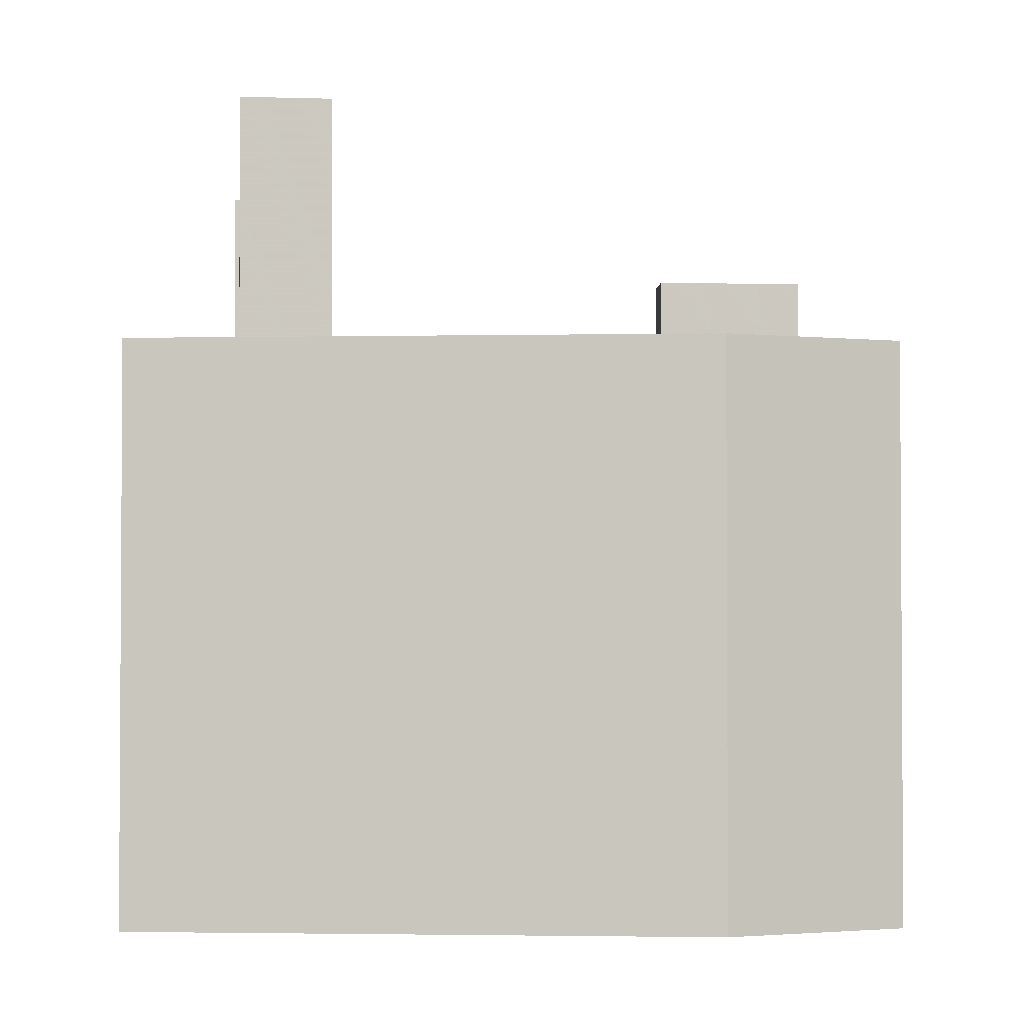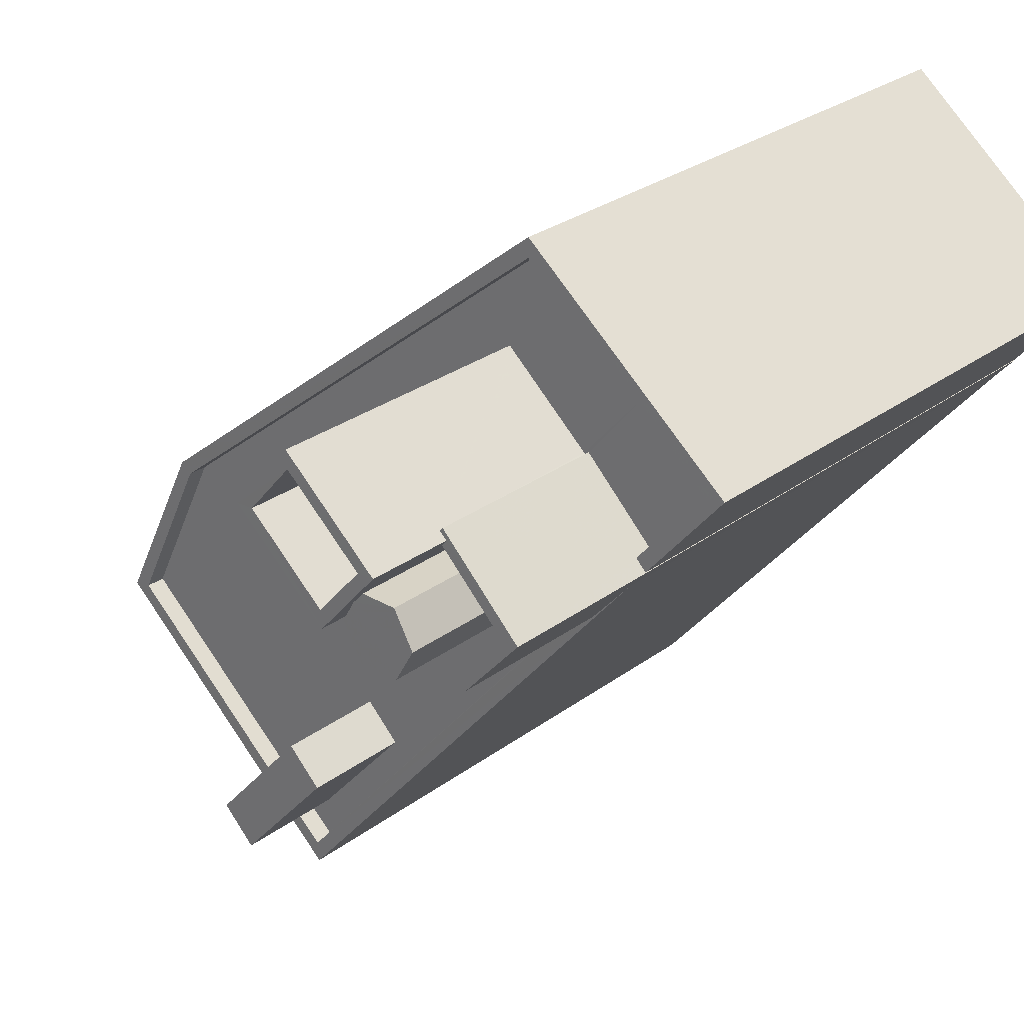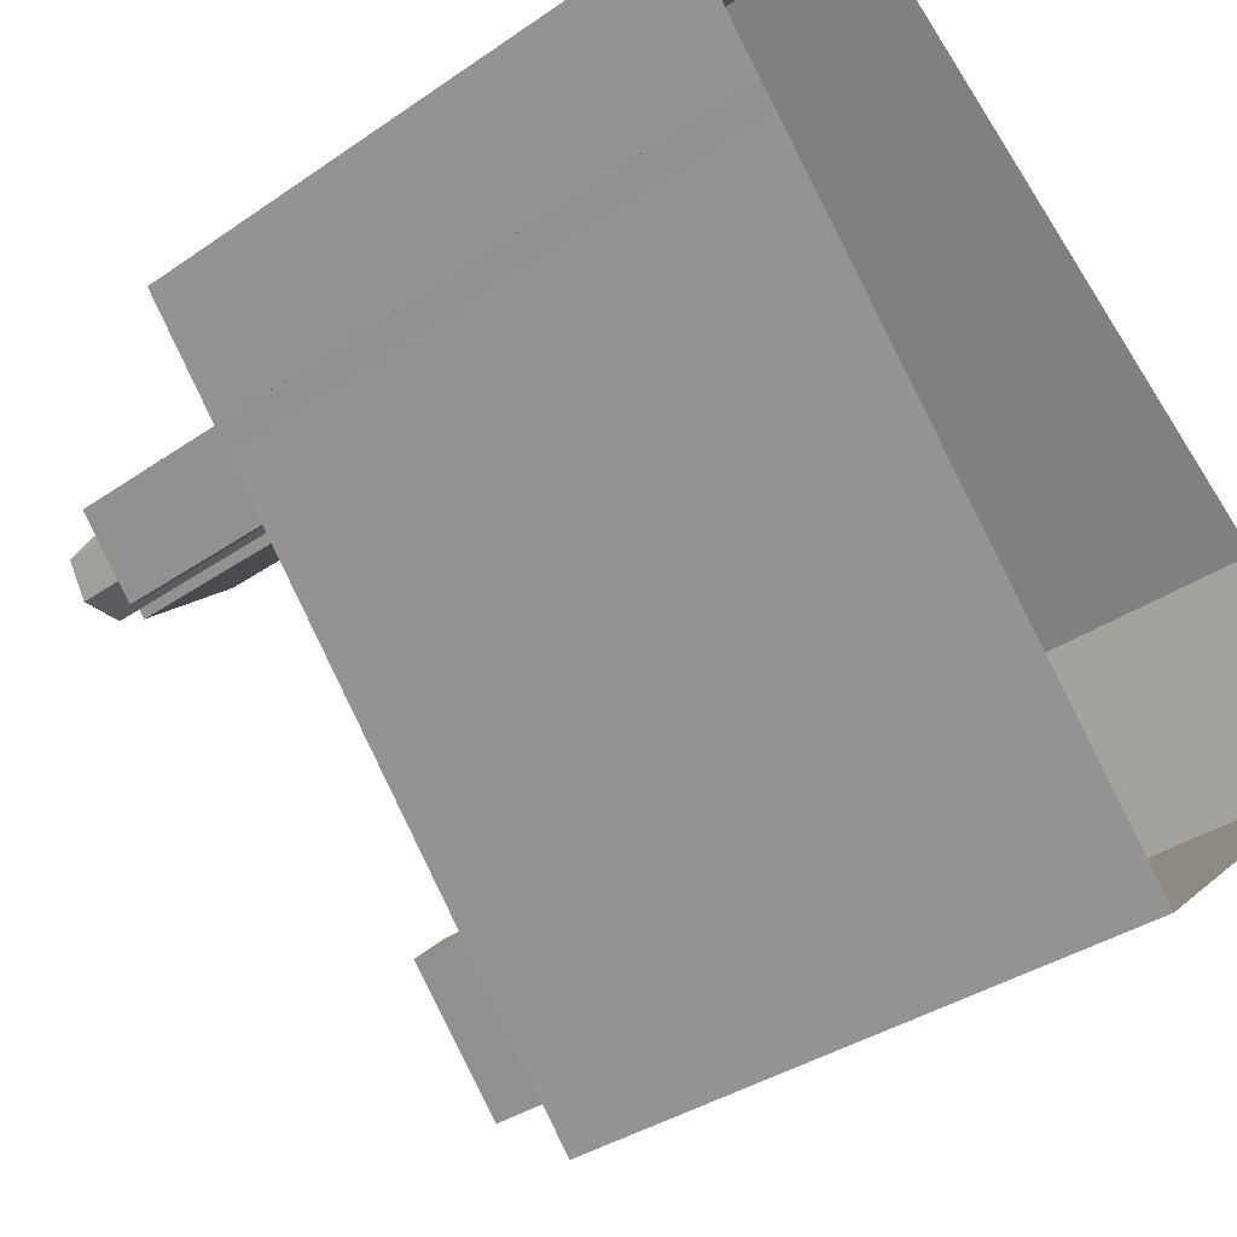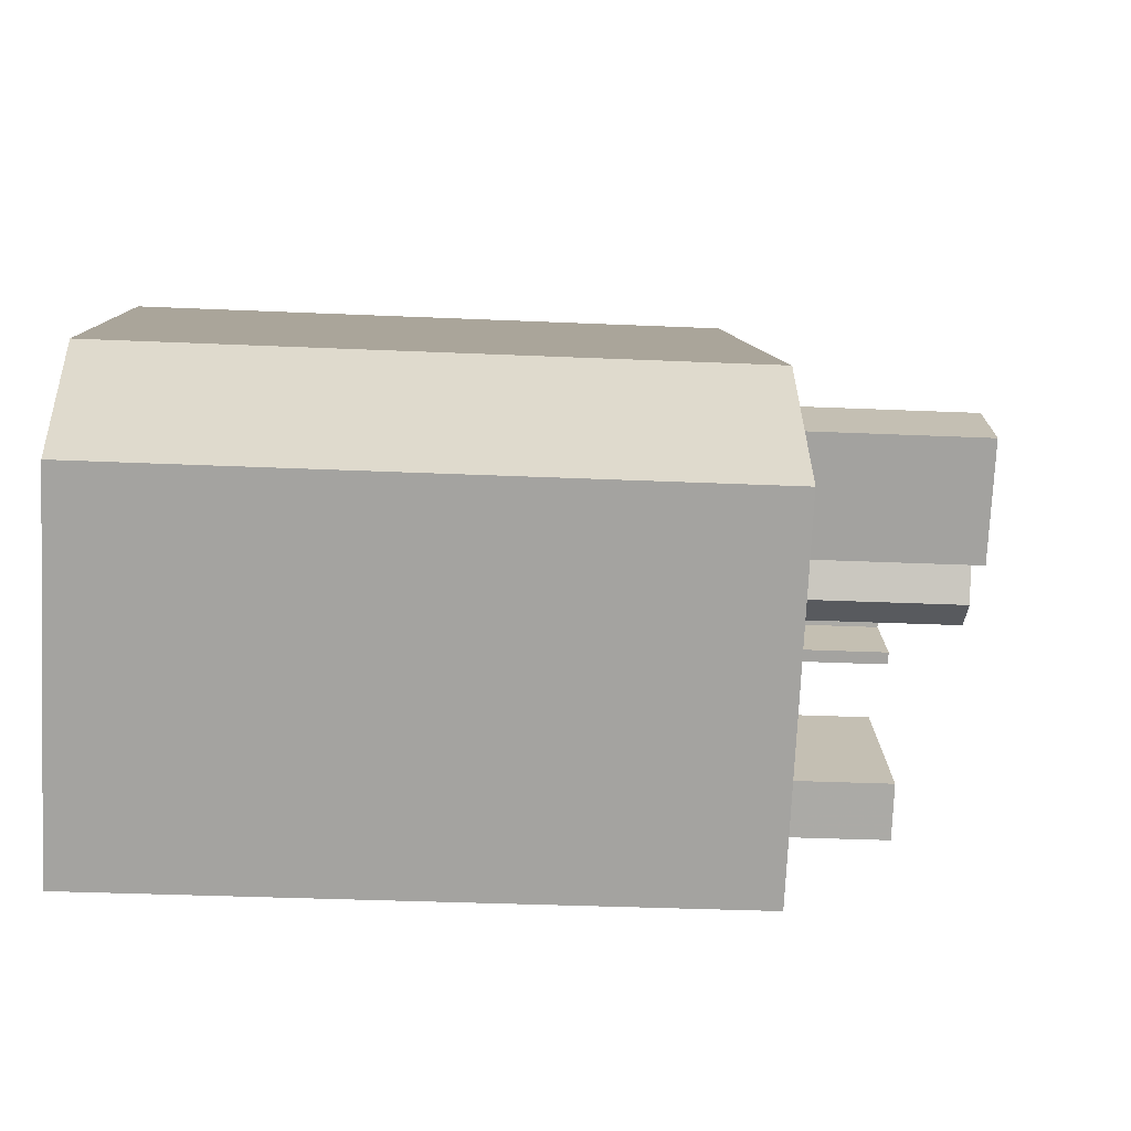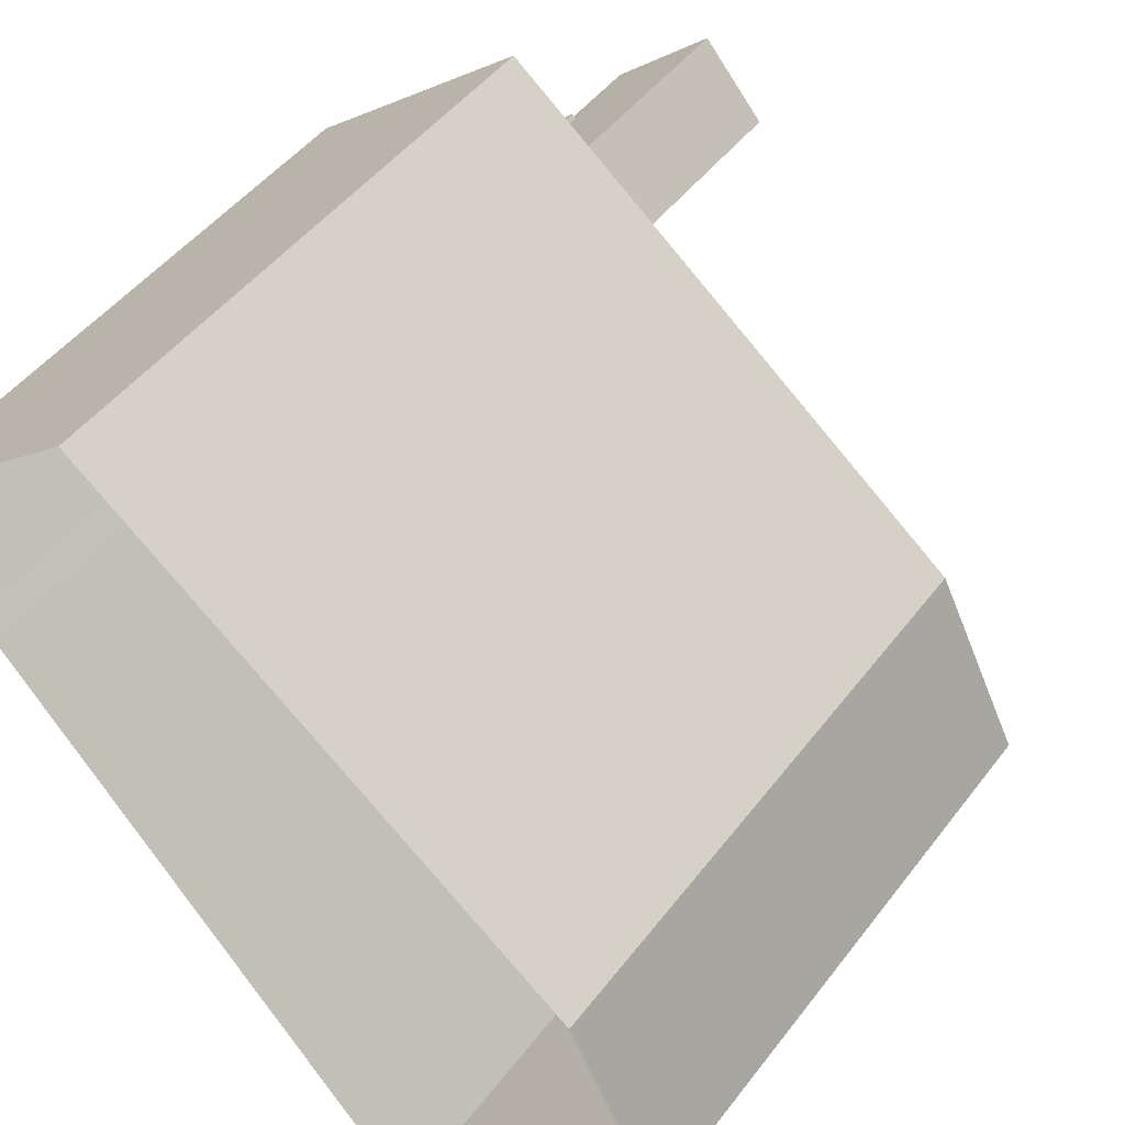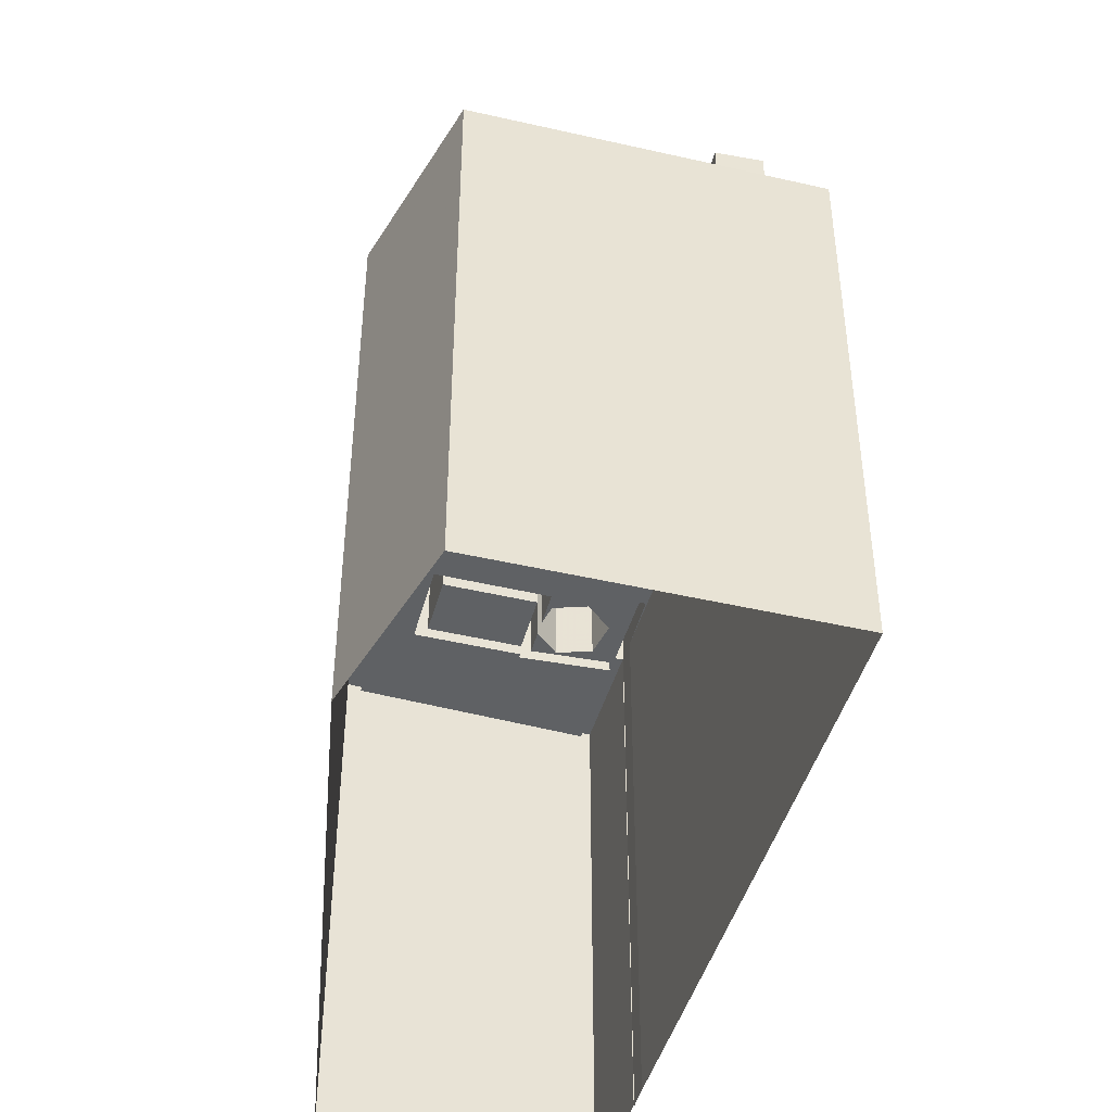
<metadata>
{"format":"obj","ext":"obj","renderer":"f3d","projection":"perspective","resolution":1024,"background":"white","views":[{"elev":-2.2,"azim":-137.4,"up":"+Z"},{"elev":28.1,"azim":41.8,"up":"+Y"},{"elev":-34.9,"azim":132.9,"up":"+Y"},{"elev":-31.2,"azim":-93.7,"up":"+Y"},{"elev":46.6,"azim":-145.1,"up":"+Y"},{"elev":-46.3,"azim":-56.2,"up":"+Z"}]}
</metadata>
<code>
v 1.228e+04 -1.563e+04 20.4
v 1.228e+04 -1.563e+04 20.4
v 1.228e+04 -1.563e+04 20.4
v 1.228e+04 -1.563e+04 20.4
v 1.227e+04 -1.563e+04 20.4
v 1.227e+04 -1.564e+04 20.4
v 1.226e+04 -1.564e+04 20.4
v 1.226e+04 -1.563e+04 20.4
v 1.227e+04 -1.564e+04 34.04
v 1.227e+04 -1.564e+04 34.04
v 1.227e+04 -1.564e+04 34.04
v 1.227e+04 -1.564e+04 34.04
v 1.227e+04 -1.563e+04 31.83
v 1.227e+04 -1.563e+04 31.83
v 1.227e+04 -1.563e+04 31.83
v 1.227e+04 -1.563e+04 31.83
v 1.227e+04 -1.563e+04 31.83
v 1.228e+04 -1.563e+04 31.83
v 1.227e+04 -1.564e+04 31.83
v 1.227e+04 -1.564e+04 31.83
v 1.226e+04 -1.563e+04 31.83
v 1.227e+04 -1.563e+04 31.83
v 1.227e+04 -1.563e+04 31.83
v 1.226e+04 -1.564e+04 31.83
v 1.227e+04 -1.564e+04 31.83
v 1.227e+04 -1.563e+04 31.83
v 1.227e+04 -1.564e+04 31.83
v 1.227e+04 -1.564e+04 31.83
v 1.227e+04 -1.563e+04 31.83
v 1.227e+04 -1.563e+04 31.83
v 1.227e+04 -1.563e+04 31.83
v 1.228e+04 -1.563e+04 31.83
v 1.227e+04 -1.563e+04 31.83
v 1.227e+04 -1.563e+04 31.83
v 1.227e+04 -1.563e+04 31.83
v 1.227e+04 -1.563e+04 31.83
v 1.228e+04 -1.563e+04 31.83
v 1.228e+04 -1.563e+04 31.83
v 1.228e+04 -1.563e+04 31.83
v 1.227e+04 -1.563e+04 31.83
v 1.227e+04 -1.563e+04 31.83
v 1.227e+04 -1.563e+04 31.83
v 1.227e+04 -1.563e+04 31.83
v 1.227e+04 -1.563e+04 31.83
v 1.227e+04 -1.564e+04 31.83
v 1.226e+04 -1.564e+04 31.83
v 1.227e+04 -1.564e+04 32.23
v 1.228e+04 -1.563e+04 32.23
v 1.227e+04 -1.563e+04 32.23
v 1.226e+04 -1.564e+04 32.23
v 1.227e+04 -1.564e+04 32.23
v 1.226e+04 -1.564e+04 32.23
v 1.226e+04 -1.563e+04 32.23
v 1.228e+04 -1.563e+04 32.23
v 1.228e+04 -1.563e+04 32.23
v 1.228e+04 -1.563e+04 32.23
v 1.227e+04 -1.563e+04 32.23
v 1.227e+04 -1.563e+04 32.23
v 1.228e+04 -1.563e+04 32.23
v 1.227e+04 -1.563e+04 32.23
v 1.228e+04 -1.563e+04 32.23
v 1.228e+04 -1.563e+04 32.23
v 1.226e+04 -1.563e+04 32.23
v 1.227e+04 -1.563e+04 37.13
v 1.227e+04 -1.563e+04 37.13
v 1.227e+04 -1.563e+04 37.13
v 1.227e+04 -1.563e+04 37.13
v 1.227e+04 -1.563e+04 37.13
v 1.227e+04 -1.563e+04 37.13
v 1.228e+04 -1.563e+04 37.13
v 1.227e+04 -1.563e+04 37.35
v 1.227e+04 -1.563e+04 37.35
v 1.227e+04 -1.563e+04 37.35
v 1.227e+04 -1.563e+04 37.35
v 1.227e+04 -1.563e+04 37.35
v 1.227e+04 -1.563e+04 37.35
v 1.227e+04 -1.563e+04 37.35
v 1.227e+04 -1.563e+04 37.35
v 1.227e+04 -1.563e+04 35.6
v 1.227e+04 -1.563e+04 35.6
v 1.228e+04 -1.563e+04 35.6
v 1.228e+04 -1.563e+04 35.6
v 1.227e+04 -1.563e+04 35.6
v 1.227e+04 -1.563e+04 35.6
v 1.227e+04 -1.563e+04 35.6
v 1.227e+04 -1.563e+04 35.6
f 1 2 3
f 4 1 5
f 6 7 8
f 3 6 8
f 3 8 5
f 3 5 1
f 9 10 11
f 12 9 11
f 13 14 15
f 16 17 18
f 19 18 20
f 14 21 22
f 23 13 15
f 21 24 25
f 16 26 17
f 25 24 27
f 28 19 20
f 22 25 29
f 30 29 31
f 14 22 15
f 17 32 18
f 25 20 33
f 34 18 32
f 20 34 33
f 33 31 29
f 20 18 34
f 25 22 21
f 25 33 29
f 35 36 37
f 37 36 38
f 38 36 39
f 35 40 36
f 41 42 43
f 41 44 42
f 28 45 19
f 46 45 27
f 24 46 27
f 28 27 45
f 13 35 37
f 13 23 35
f 47 48 49
f 50 47 51
f 50 52 53
f 54 55 56
f 57 56 55
f 53 58 57
f 56 59 54
f 60 61 62
f 51 49 60
f 58 56 57
f 53 63 58
f 62 51 60
f 52 63 53
f 50 51 52
f 47 49 51
f 64 65 66
f 67 68 66
f 66 65 69
f 70 67 66
f 70 66 69
f 71 72 73
f 74 71 73
f 71 75 72
f 75 76 72
f 73 77 78
f 74 73 78
f 77 76 75
f 78 77 75
f 79 80 81
f 80 82 81
f 83 84 85
f 82 84 83
f 86 81 83
f 81 82 83
f 27 10 25
f 27 11 10
f 25 9 20
f 25 10 9
f 9 12 28
f 20 9 28
f 28 11 27
f 28 12 11
f 48 47 6
f 3 48 6
f 50 7 6
f 47 50 6
f 53 8 7
f 50 53 7
f 57 5 8
f 53 57 8
f 57 4 5
f 57 55 4
f 1 4 55
f 54 1 55
f 59 56 38
f 39 59 38
f 45 51 19
f 19 62 18
f 19 51 62
f 52 45 46
f 52 51 45
f 21 63 24
f 24 52 46
f 24 63 52
f 58 21 14
f 58 63 21
f 38 56 37
f 13 37 58
f 13 58 14
f 37 56 58
f 67 70 32
f 17 67 32
f 70 69 34
f 32 70 34
f 69 65 33
f 34 69 33
f 33 64 31
f 33 65 64
f 31 66 30
f 31 64 66
f 68 67 17
f 26 68 17
f 83 77 86
f 26 16 86
f 66 77 73
f 30 66 29
f 29 66 73
f 26 86 68
f 68 77 66
f 86 77 68
f 77 85 76
f 76 85 15
f 77 83 85
f 15 85 23
f 23 85 35
f 35 85 40
f 22 72 76
f 15 22 76
f 43 75 71
f 43 42 75
f 41 43 71
f 74 41 71
f 78 41 74
f 78 44 41
f 22 29 73
f 72 22 73
f 42 44 78
f 75 42 78
f 80 48 82
f 82 48 2
f 80 49 48
f 2 48 3
f 39 36 59
f 1 54 2
f 36 84 59
f 2 54 82
f 59 84 82
f 54 59 82
f 60 80 79
f 60 49 80
f 81 60 79
f 81 61 60
f 61 81 62
f 81 86 62
f 62 16 18
f 62 86 16
f 85 84 36
f 40 85 36

</code>
